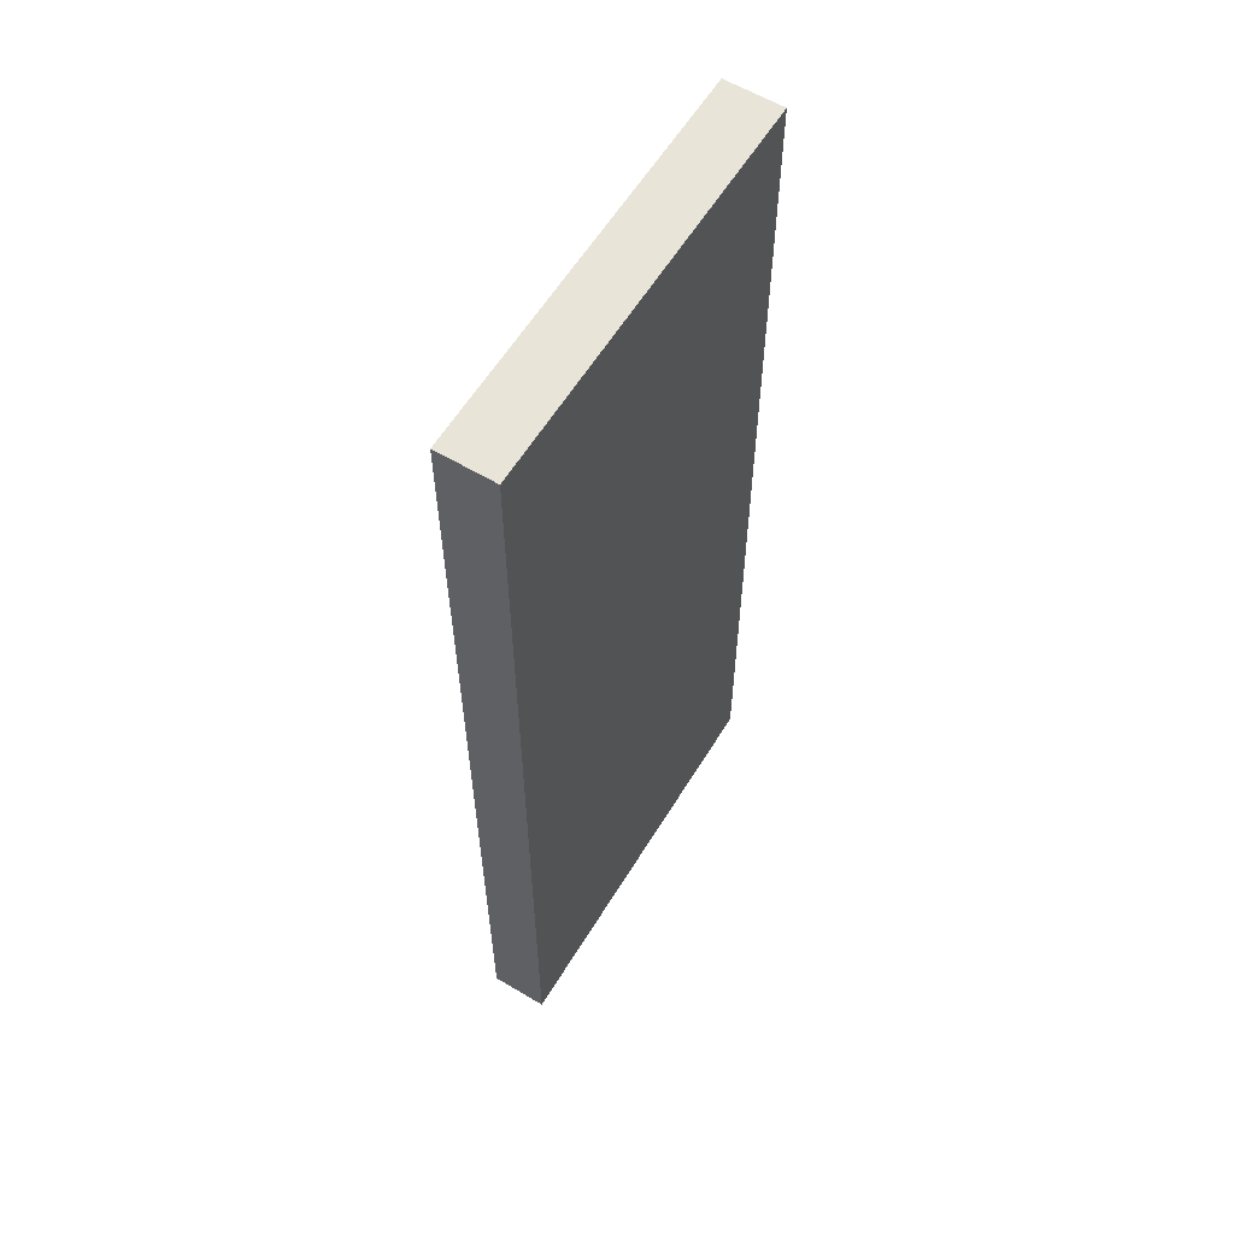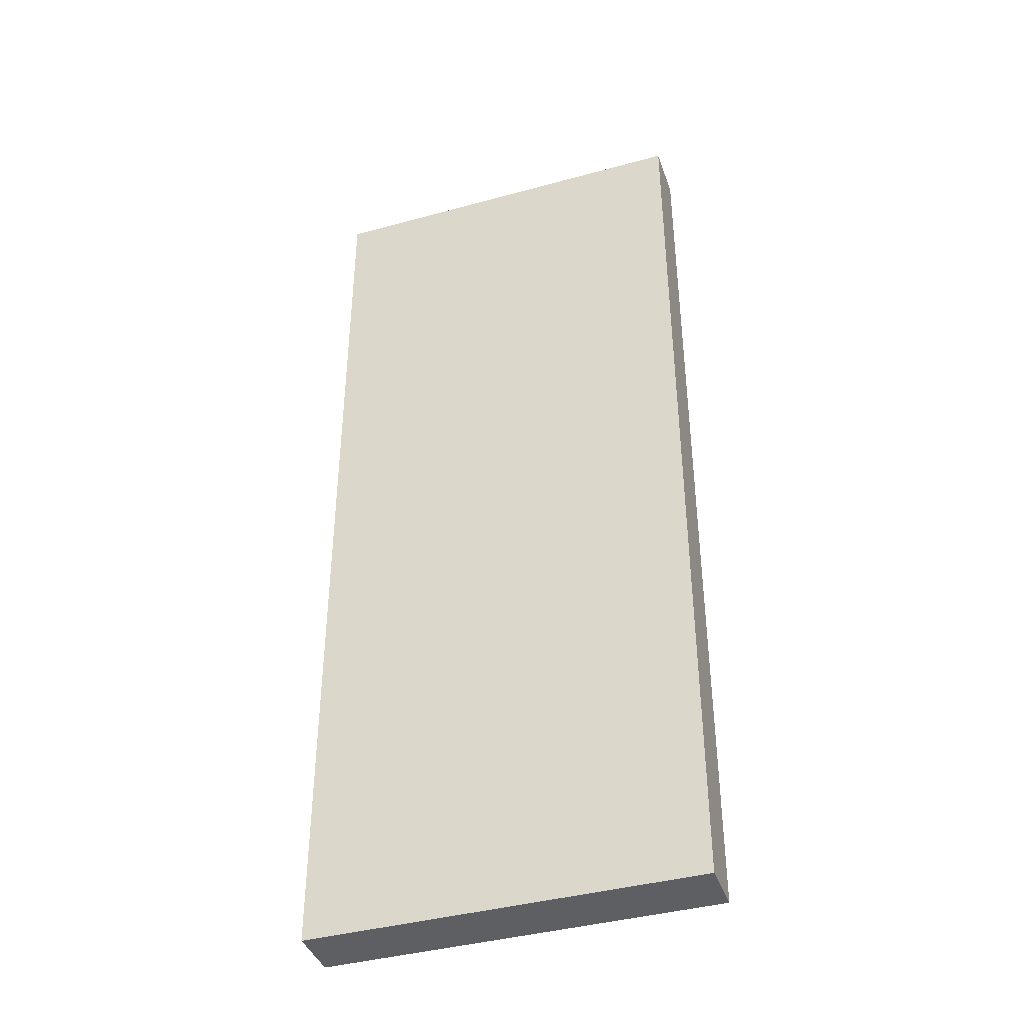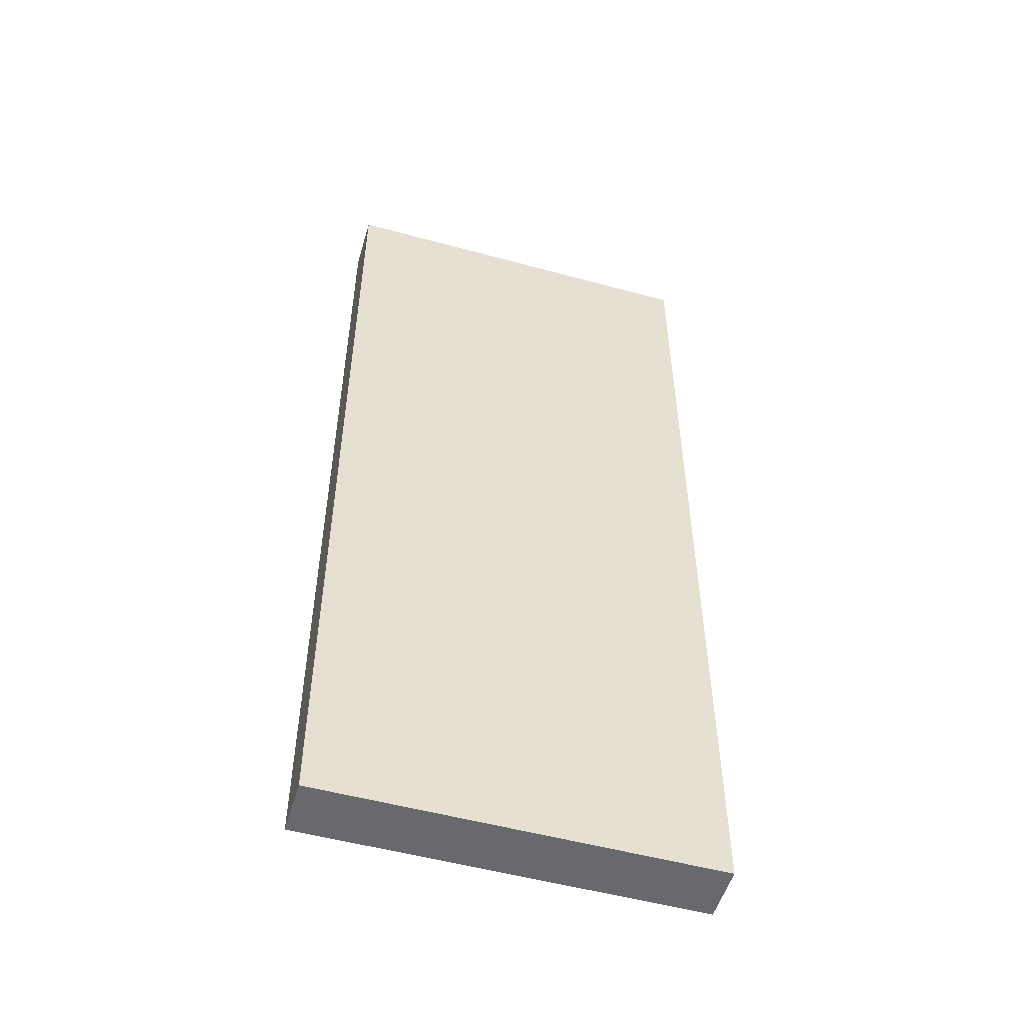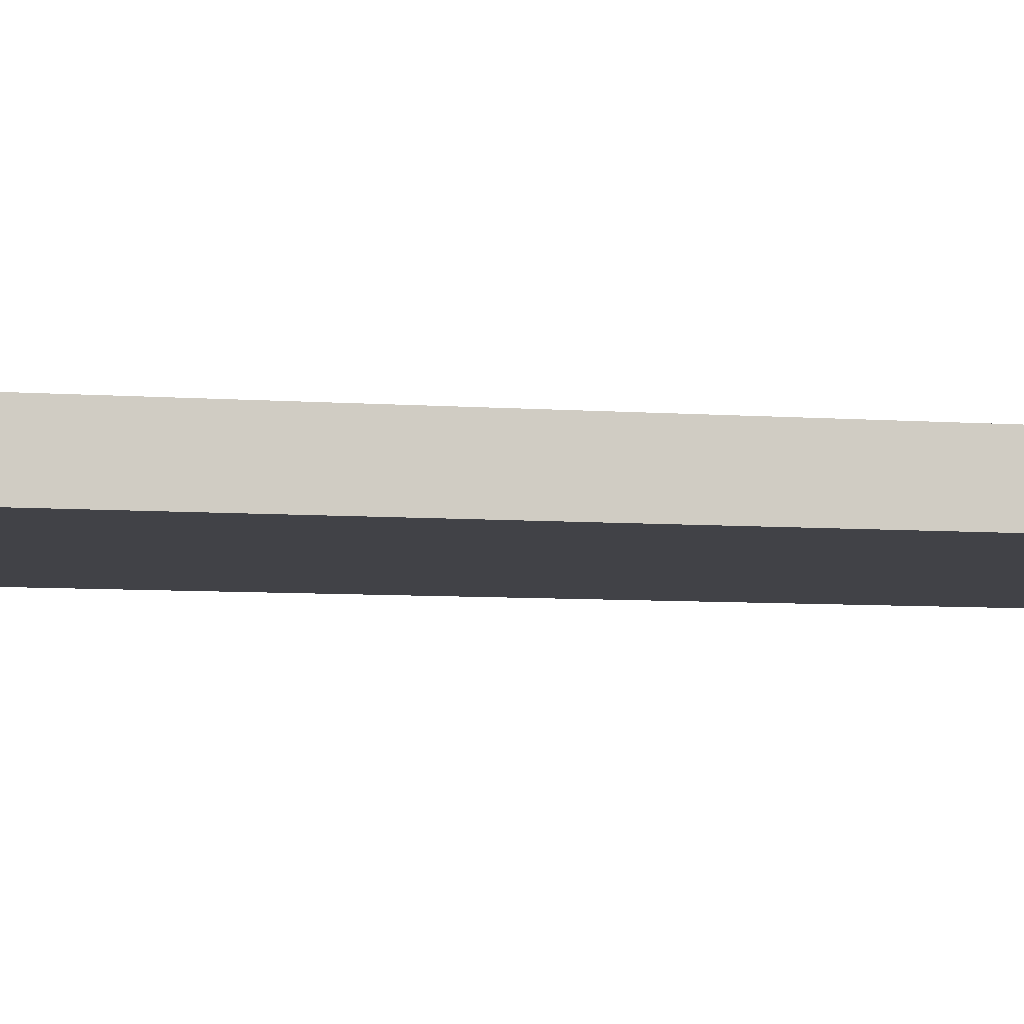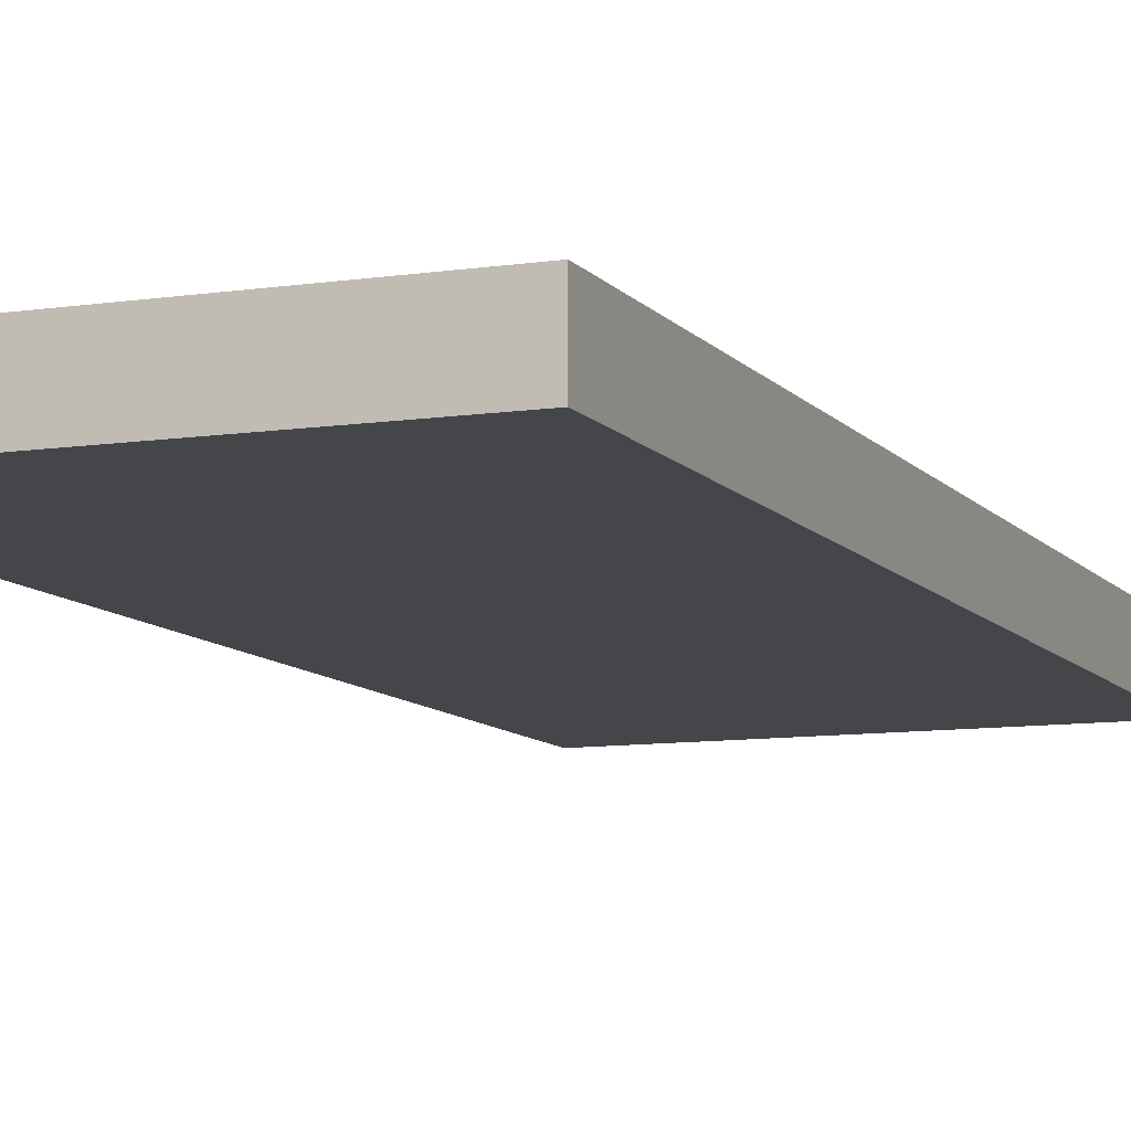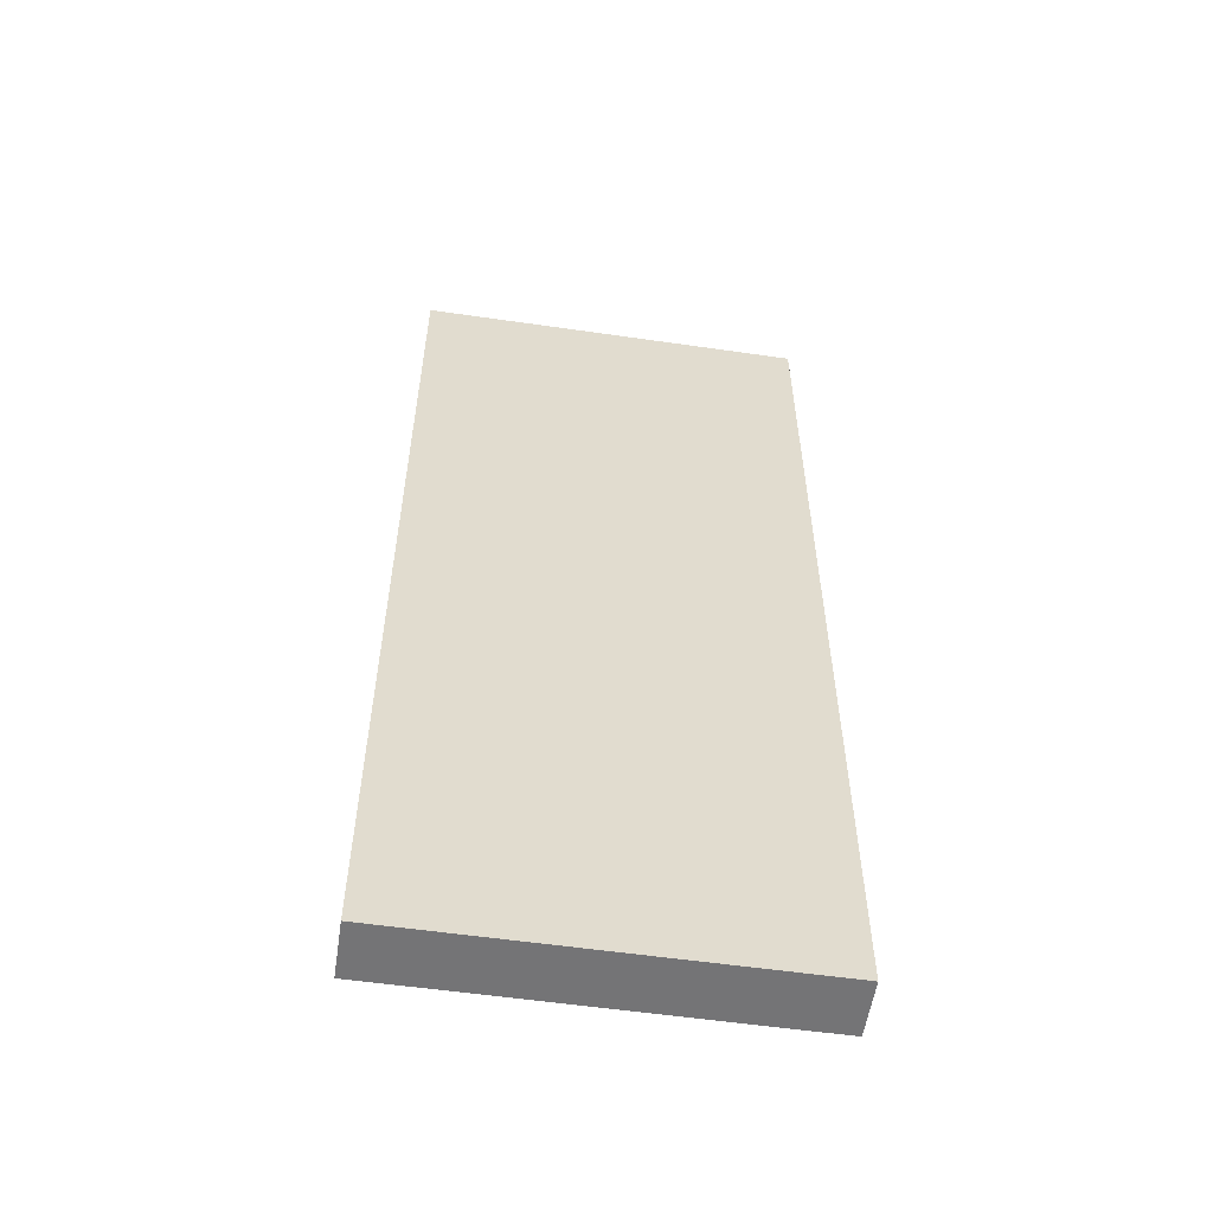
<metadata>
{"format":"obj","ext":"obj","renderer":"f3d","projection":"perspective","resolution":1024,"background":"white","views":[{"elev":59.9,"azim":-58.6,"up":"+Z"},{"elev":-40.4,"azim":-161.4,"up":"+Z"},{"elev":-52.8,"azim":163.7,"up":"+Z"},{"elev":-6.8,"azim":77.7,"up":"+Y"},{"elev":-9.4,"azim":21.7,"up":"+Y"},{"elev":-56.3,"azim":-8.6,"up":"+Z"}]}
</metadata>
<code>
v 0 0 0
v 0 0 17.5
v 0 1 17.5
v 0 1 0
v 7 0 0
v 0 0 0
v 0 1 0
v 7 1 0
v 7 0 17.5
v 7 0 0
v 7 1 0
v 7 1 17.5
v 0 0 17.5
v 7 0 17.5
v 7 1 17.5
v 0 1 17.5
v 0 1 17.5
v 7 1 17.5
v 7 1 0
v 0 1 0
v 7 0 17.5
v 0 0 17.5
v 0 0 0
v 7 0 0
g 10ebdd2c-e36e-11ea-8606-54bf646e7e1f
f 1 2 4
f 4 2 3
g 10ec041a-e36e-11ea-9f70-54bf646e7e1f
f 5 6 8
f 8 6 7
g 10ec2b2c-e36e-11ea-b2c0-54bf646e7e1f
f 9 10 12
f 12 10 11
g 10ec5236-e36e-11ea-ad98-54bf646e7e1f
f 13 14 16
f 16 14 15
g 10ec796e-e36e-11ea-99b6-54bf646e7e1f
f 18 19 17
f 17 19 20
g 10ecc768-e36e-11ea-a356-54bf646e7e1f
f 21 22 24
f 24 22 23

</code>
